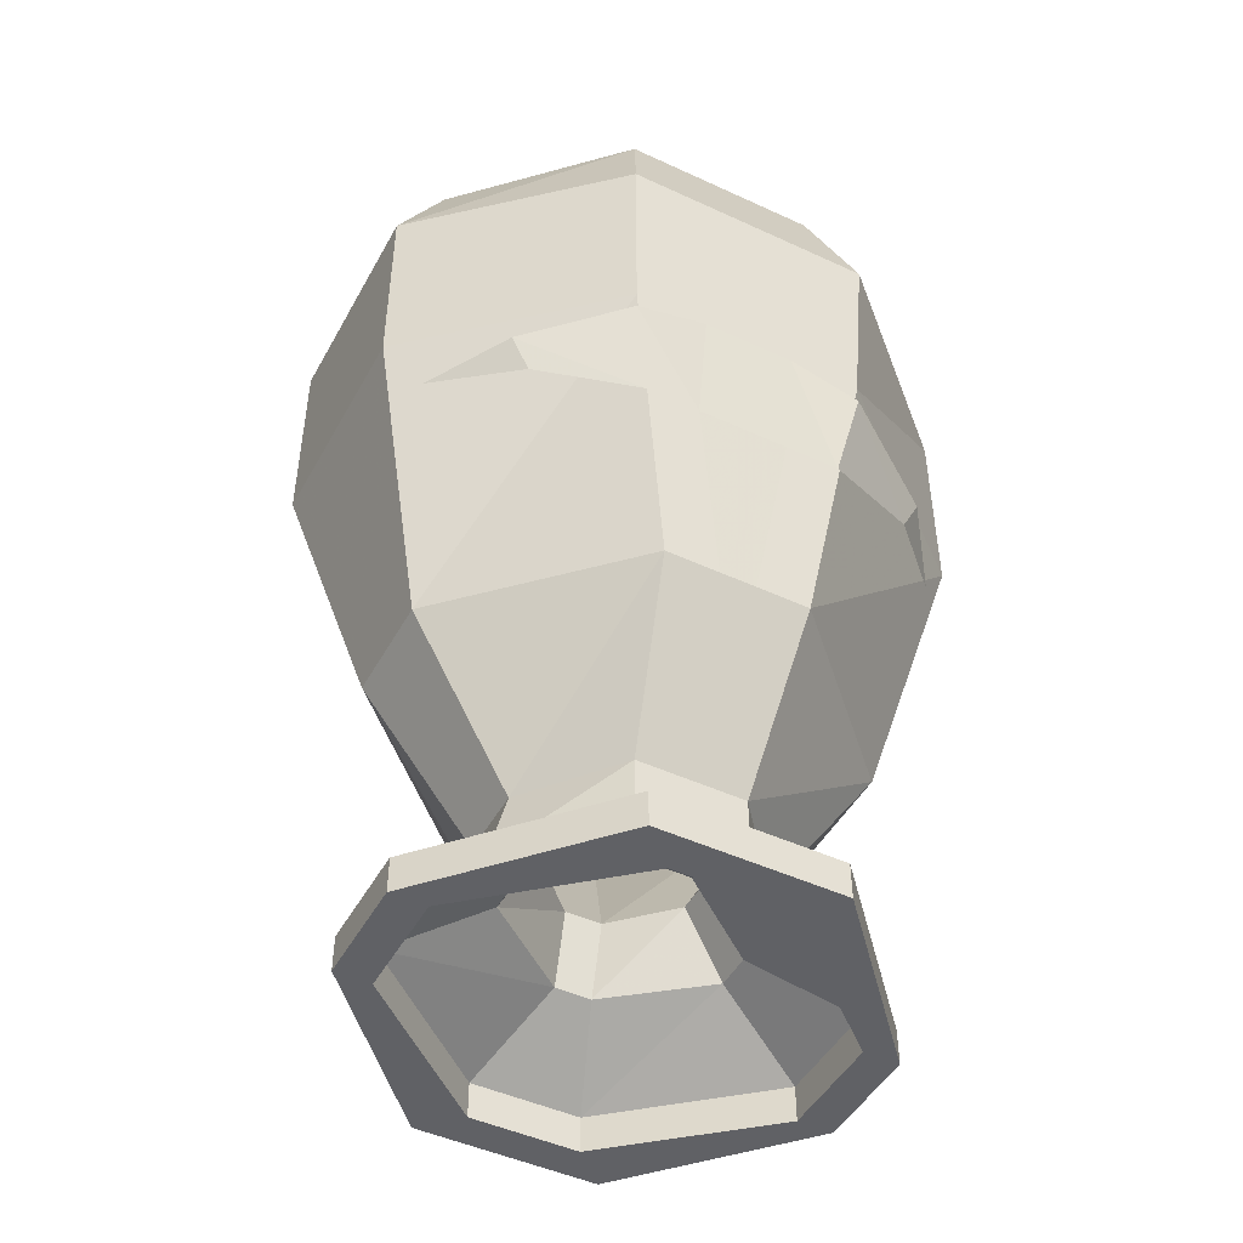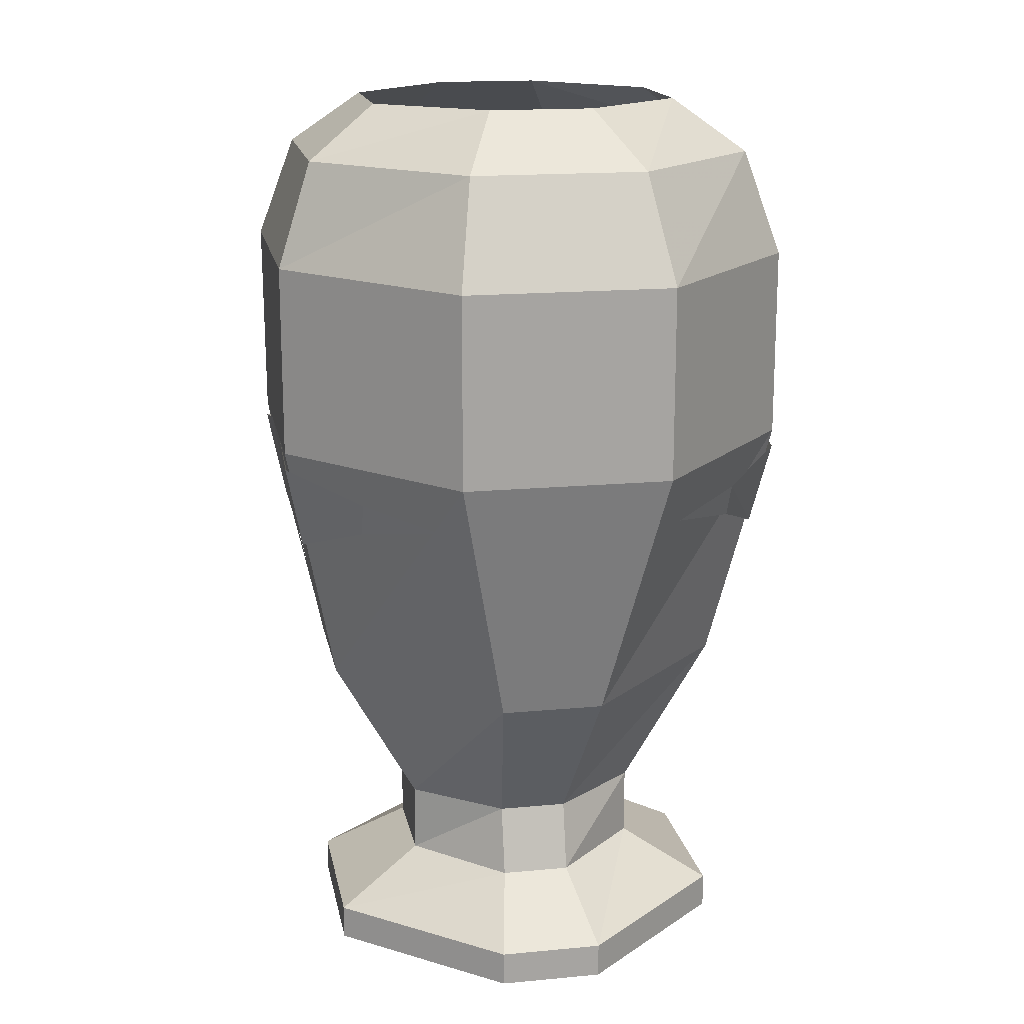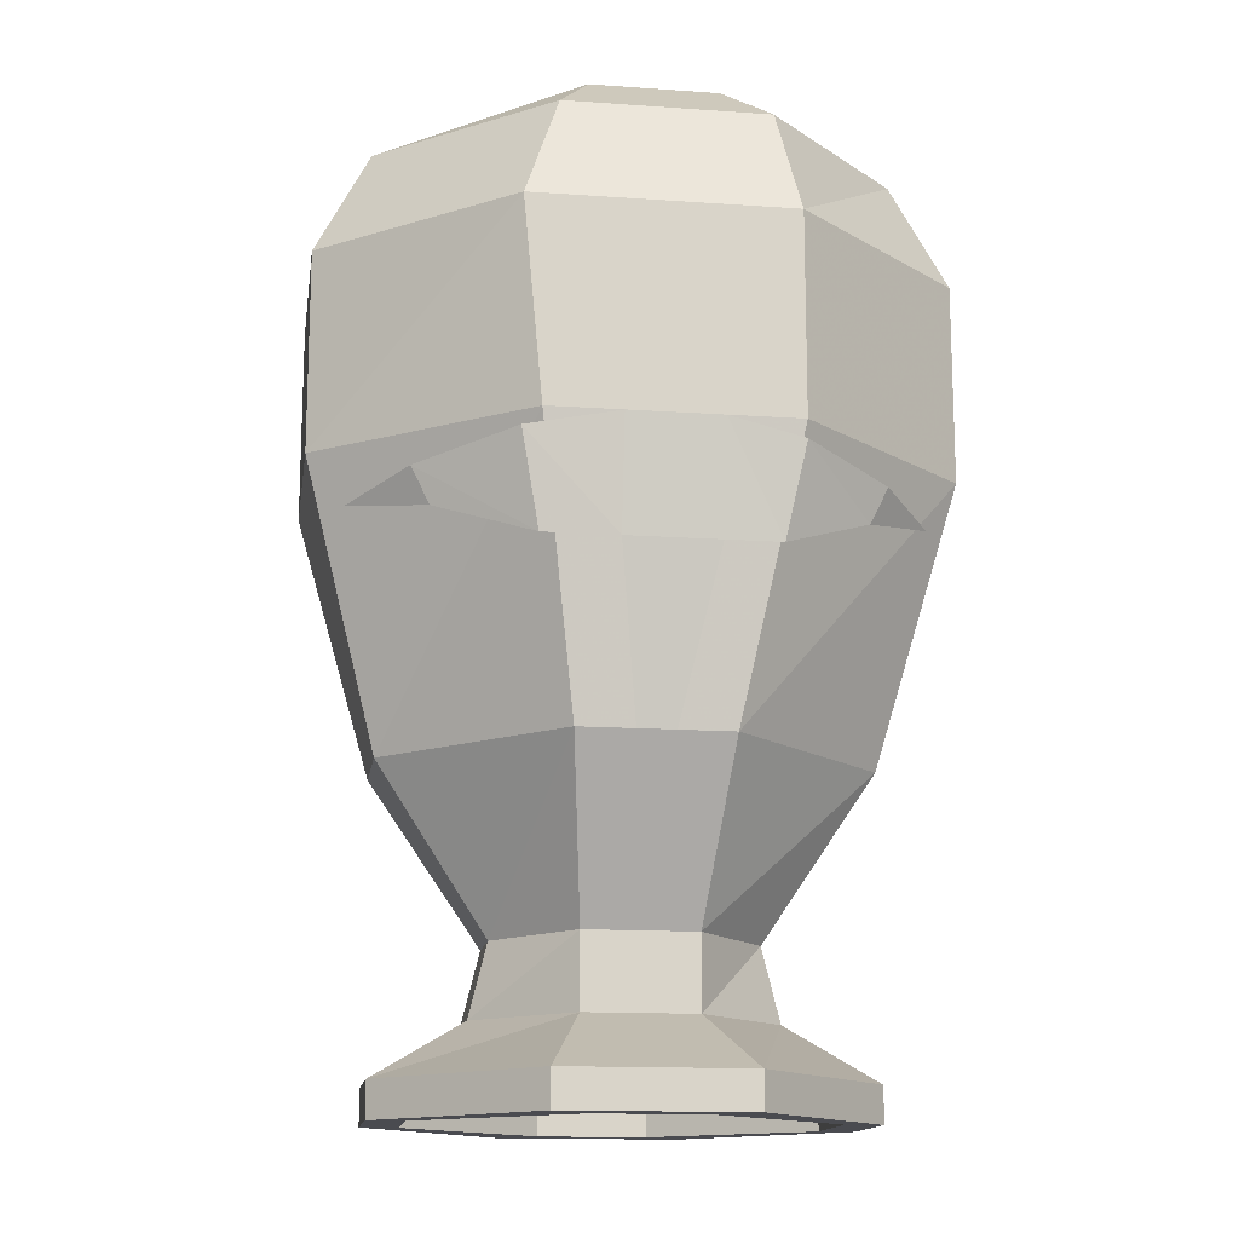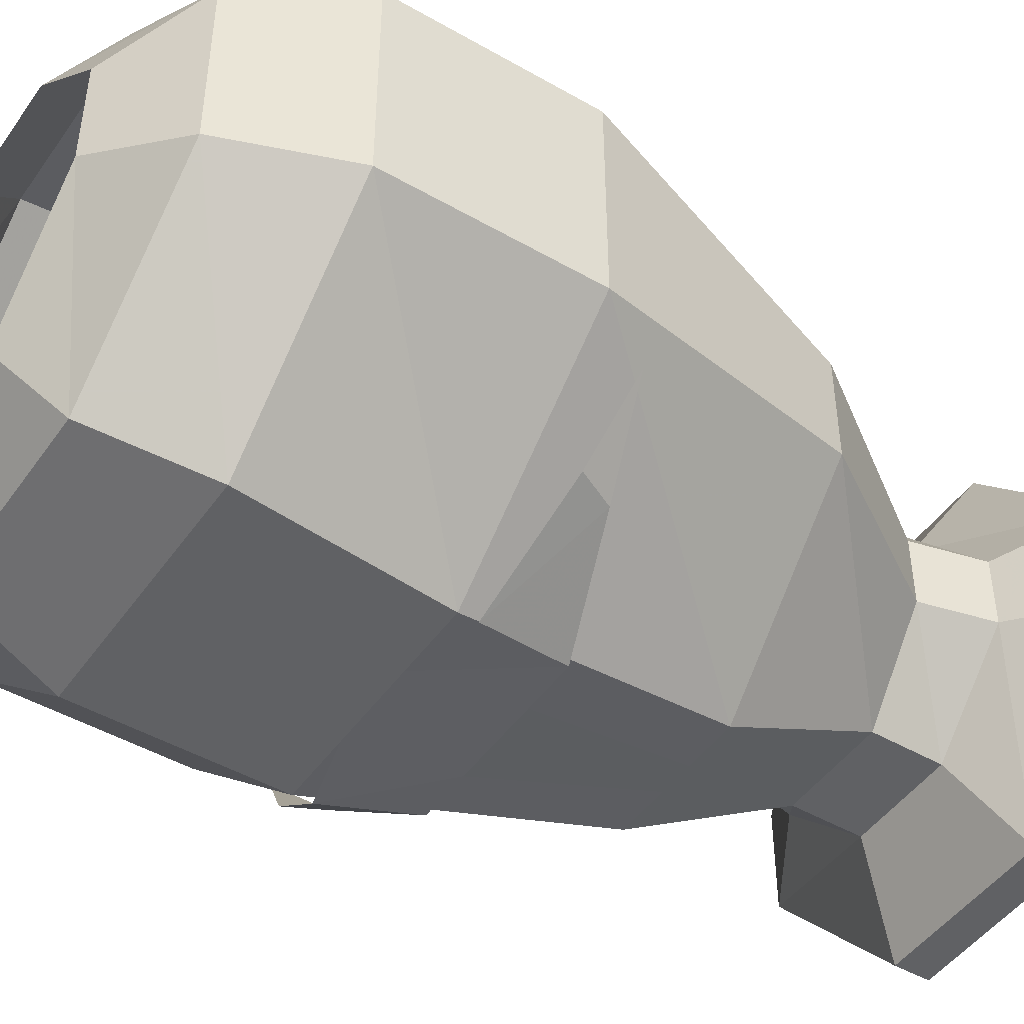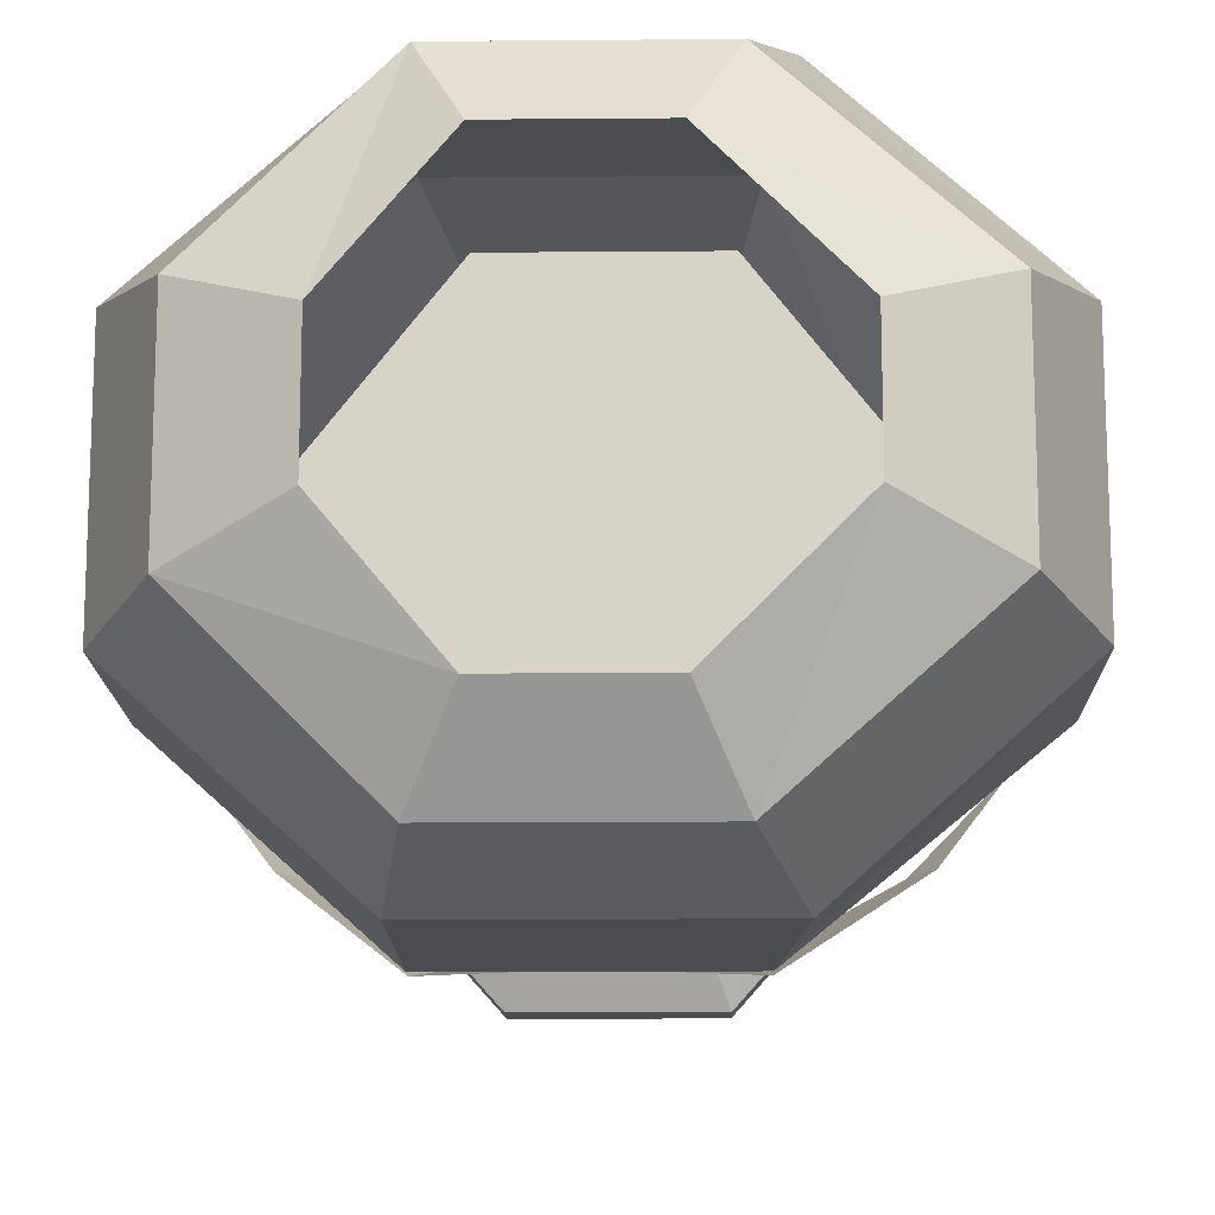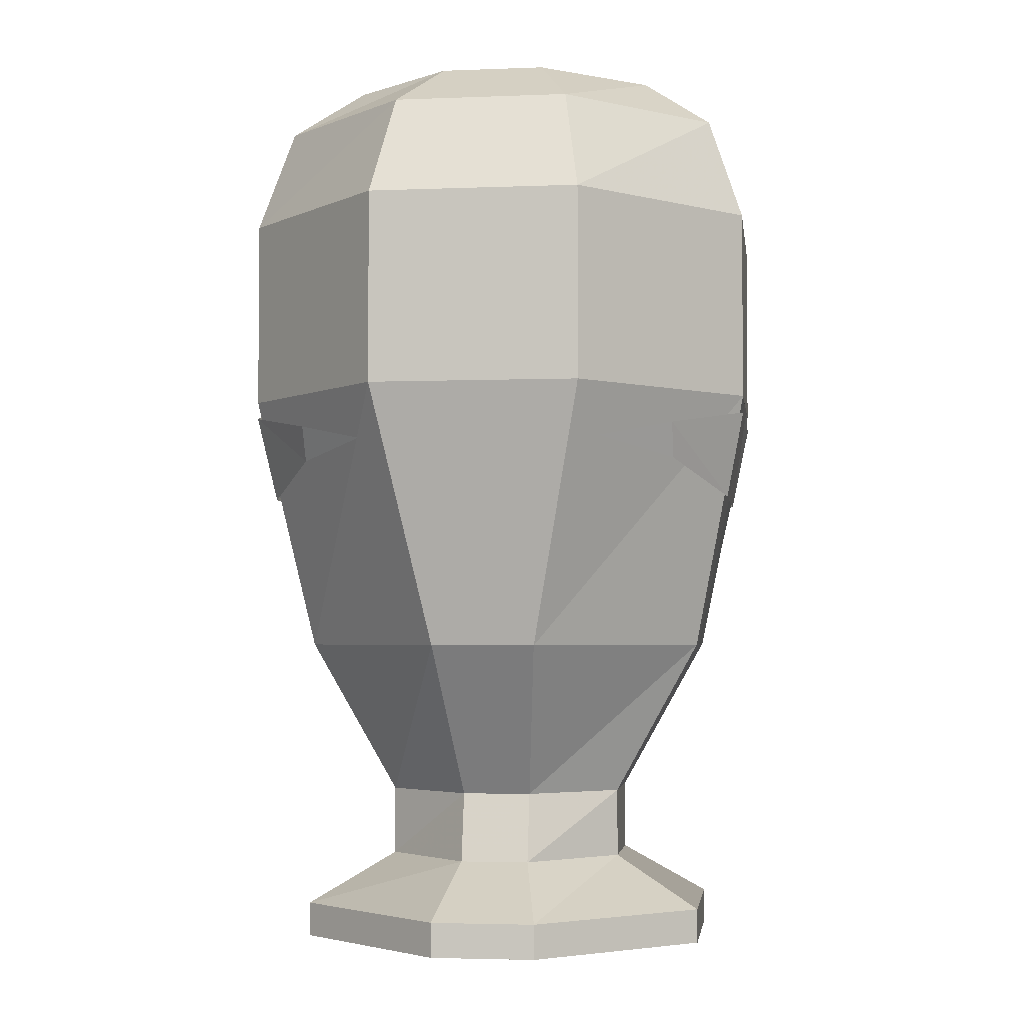
<metadata>
{"format":"obj","ext":"obj","renderer":"f3d","projection":"perspective","resolution":1024,"background":"white","views":[{"elev":-47.1,"azim":152.3,"up":"+Y"},{"elev":16.7,"azim":79.2,"up":"+Y"},{"elev":-14.6,"azim":-8.6,"up":"+Y"},{"elev":-46.9,"azim":-123.2,"up":"+Z"},{"elev":-14.7,"azim":-178.9,"up":"+Z"},{"elev":-3.3,"azim":97.6,"up":"+Y"}]}
</metadata>
<code>
v -0.1094 -0.8047 0.03906
v -0.03906 -0.8047 0.1016
v -0.02344 -0.7812 0.07031
v -0.07031 -0.7812 0.02344
v -0.1094 -0.8047 -0.03906
v -0.1328 -0.8516 -0.04688
v -0.1328 -0.8516 0.04688
v -0.05469 -0.8516 0.1172
v 0.04688 -0.8047 0.1016
v 0.03125 -0.7812 0.07031
v -0.07031 -0.7812 -0.02344
v -0.03906 -0.8047 -0.1016
v -0.05469 -0.8516 -0.1172
v -0.04688 -0.9375 -0.1172
v -0.1328 -0.9375 -0.04688
v -0.1328 -0.9375 0.04688
v -0.04688 -0.9375 0.1172
v 0.05469 -0.8516 0.1172
v 0.1094 -0.8047 0.03906
v 0.07031 -0.7812 0.02344
v 0.1094 -0.8047 -0.03906
v 0.07031 -0.7812 -0.02344
v -0.02344 -0.7812 -0.07031
v 0.04688 -0.8047 -0.1016
v 0.05469 -0.8516 -0.1172
v 0.05469 -0.9375 -0.1172
v 0.03125 -1.055 -0.09375
v -0.03125 -1.055 -0.09375
v -0.1016 -1.055 -0.02344
v -0.1016 -1.055 0.02344
v -0.03125 -1.055 0.09375
v 0.05469 -0.9375 0.1172
v 0.1328 -0.8516 0.04688
v 0.1328 -0.8516 -0.04688
v 0.03125 -0.7812 -0.07031
v 0.1328 -0.9375 -0.04688
v 0.1016 -1.055 -0.02344
v 0.05469 -1.125 -0.01562
v 0.02344 -1.125 -0.05469
v -0.02344 -1.125 -0.05469
v -0.05469 -1.125 -0.01562
v -0.05469 -1.125 0.01562
v -0.02344 -1.125 0.05469
v 0.03125 -1.055 0.09375
v 0.1328 -0.9375 0.04688
v 0.1016 -1.055 0.02344
v 0.05469 -1.125 0.01562
v 0.0625 -1.156 0.01562
v 0.0625 -1.156 -0.01562
v 0.02344 -1.156 -0.05469
v -0.02344 -1.156 -0.05469
v -0.0625 -1.156 -0.01562
v -0.0625 -1.156 0.01562
v -0.02344 -1.156 0.05469
v 0.02344 -1.125 0.05469
v 0.02344 -1.156 0.05469
v 0.03906 -1.18 0.09375
v 0.1016 -1.18 0.02344
v 0.1016 -1.18 -0.02344
v 0.03906 -1.18 -0.09375
v -0.03906 -1.18 -0.09375
v -0.1016 -1.18 -0.02344
v -0.1016 -1.18 0.02344
v -0.03906 -1.18 0.09375
v -0.03906 -1.195 0.09375
v 0.03906 -1.195 0.09375
v 0.1016 -1.195 0.02344
v 0.1016 -1.195 -0.02344
v 0.03906 -1.195 -0.09375
v -0.03906 -1.195 -0.09375
v -0.1016 -1.195 -0.02344
v -0.1016 -1.195 0.02344
v -0.08594 -1.195 0.02344
v -0.02344 -1.195 0.07812
v 0.02344 -1.195 0.07812
v 0.08594 -1.195 0.02344
v 0.08594 -1.195 -0.02344
v 0.02344 -1.195 -0.07812
v -0.02344 -1.195 -0.07812
v -0.08594 -1.195 -0.02344
v -0.08594 -1.18 -0.02344
v -0.08594 -1.18 0.02344
v -0.02344 -1.18 0.07812
v 0.02344 -1.18 0.07812
v 0.08594 -1.18 0.02344
v 0.08594 -1.18 -0.02344
v 0.02344 -1.18 -0.07812
v -0.02344 -1.18 -0.07812
v -0.007812 -1.156 -0.03906
v -0.04688 -1.156 -0.007812
v -0.04688 -1.156 0.007812
v -0.007812 -1.156 0.03906
v 0.007812 -1.156 0.03906
v 0.04688 -1.156 0.007812
v 0.04688 -1.156 -0.007812
v 0.007812 -1.156 -0.03906
v 0.007812 -1.125 -0.03125
v -0.007812 -1.125 -0.03125
v -0.03125 -1.125 -0.007812
v -0.03125 -1.125 0.007812
v -0.007812 -1.125 0.03125
v 0.007812 -1.125 0.03125
v 0.03125 -1.125 0.007812
v 0.03125 -1.125 -0.007812
v 0.07031 -1.055 -0.01562
v 0.02344 -1.055 -0.07031
v -0.02344 -1.055 -0.07031
v -0.07031 -1.055 -0.01562
v -0.07031 -1.055 0.01562
v -0.02344 -1.055 0.07031
v 0.02344 -1.055 0.07031
v 0.07031 -1.055 0.01562
v 0.09375 -0.9375 0.02344
v 0.09375 -0.9375 -0.03125
v 0.03906 -0.9375 -0.09375
v -0.03906 -0.9375 -0.09375
v -0.09375 -0.9375 -0.03125
v -0.09375 -0.9375 0.02344
v -0.03906 -0.9375 0.09375
v 0.03906 -0.9375 0.09375
v 0 -1.109 0.0625
v 0.007812 -1.055 0.09375
v -0.007812 -1.055 0.09375
v 0.02344 -0.9844 0.1094
v -0.01562 -0.9844 0.1094
v 0.02344 -0.9375 0.1172
v -0.01562 -0.9375 0.1172
v -0.05469 -0.9453 0.1172
v -0.04688 -0.9844 0.1094
v -0.09375 -0.9531 0.08594
v -0.08594 -0.9688 0.08594
v -0.1172 -0.9609 0.05469
v 0.007812 -0.8516 0.1172
v -0.007812 -0.8516 0.1172
v 0 -0.8047 0.1016
v 0.04688 -0.9844 0.1094
v 0.05469 -0.9453 0.1172
v 0.08594 -0.9688 0.08594
v 0.09375 -0.9531 0.08594
v 0.1172 -0.9609 0.05469
v 0 -1.109 -0.0625
v -0.007812 -1.055 -0.09375
v 0.007812 -1.055 -0.09375
v -0.01562 -0.9844 -0.1094
v 0.02344 -0.9844 -0.1094
v -0.01562 -0.9375 -0.1172
v 0.02344 -0.9375 -0.1172
v 0.05469 -0.9453 -0.1172
v 0.04688 -0.9844 -0.1094
v 0.09375 -0.9531 -0.08594
v 0.08594 -0.9688 -0.08594
v 0.1172 -0.9609 -0.05469
v -0.007812 -0.8516 -0.1172
v 0.007812 -0.8516 -0.1172
v 0 -0.8047 -0.1016
v -0.03906 -0.9844 -0.1094
v -0.04688 -0.9453 -0.1172
v -0.08594 -0.9688 -0.08594
v -0.09375 -0.9531 -0.08594
v -0.1172 -0.9609 -0.05469
f 1 2 3
f 1 3 4
f 1 4 5
f 1 5 6
f 1 6 7
f 1 7 2
f 2 7 8
f 2 8 9
f 2 9 10
f 2 10 3
f 5 4 11
f 5 11 12
f 5 12 13
f 5 13 6
f 6 13 14
f 6 14 15
f 6 15 7
f 7 15 16
f 7 16 8
f 8 16 17
f 8 17 18
f 8 18 9
f 9 18 19
f 9 19 20
f 9 20 10
f 19 21 22
f 19 22 20
f 12 11 23
f 12 23 24
f 12 24 25
f 12 25 13
f 13 25 26
f 13 26 14
f 14 26 27
f 14 27 28
f 14 28 15
f 15 28 29
f 15 29 16
f 16 29 30
f 16 30 17
f 17 30 31
f 17 31 32
f 17 32 18
f 18 32 33
f 18 33 19
f 19 33 21
f 21 33 34
f 21 34 24
f 21 24 35
f 21 35 22
f 24 23 35
f 34 25 24
f 25 34 36
f 25 36 26
f 26 36 37
f 26 37 27
f 27 37 38
f 27 38 39
f 27 39 28
f 28 39 40
f 28 40 29
f 29 40 41
f 29 41 30
f 30 41 42
f 30 42 31
f 31 42 43
f 31 43 44
f 31 44 32
f 32 44 45
f 32 45 33
f 33 45 34
f 34 45 36
f 36 45 46
f 36 46 37
f 37 46 47
f 37 47 38
f 38 47 48
f 38 48 49
f 38 49 39
f 39 49 50
f 39 50 40
f 40 50 51
f 40 51 41
f 41 51 52
f 41 52 42
f 42 52 53
f 42 53 43
f 43 53 54
f 43 54 55
f 43 55 44
f 44 55 46
f 44 46 45
f 46 55 47
f 47 55 56
f 47 56 48
f 48 56 57
f 48 57 58
f 48 58 49
f 49 58 59
f 49 59 50
f 50 59 60
f 50 60 51
f 51 60 61
f 51 61 52
f 52 61 62
f 52 62 53
f 53 62 63
f 53 63 54
f 54 63 64
f 54 64 56
f 54 56 55
f 56 64 57
f 57 64 65
f 57 65 66
f 57 66 58
f 58 66 67
f 58 67 59
f 59 67 68
f 59 68 60
f 60 68 69
f 60 69 61
f 61 69 70
f 61 70 62
f 62 70 71
f 62 71 63
f 63 71 72
f 63 72 64
f 64 72 65
f 65 72 73
f 65 73 74
f 65 74 66
f 66 74 75
f 66 75 67
f 67 75 76
f 67 76 68
f 68 76 77
f 68 77 69
f 69 77 78
f 69 78 70
f 70 78 79
f 70 79 71
f 71 79 80
f 71 80 72
f 72 80 73
f 73 80 81
f 73 81 82
f 73 82 74
f 74 82 83
f 74 83 75
f 75 83 84
f 75 84 76
f 76 84 85
f 76 85 77
f 77 85 86
f 77 86 78
f 78 86 87
f 78 87 79
f 79 87 88
f 79 88 80
f 80 88 81
f 81 88 89
f 81 89 90
f 81 90 82
f 82 90 91
f 82 91 83
f 83 91 92
f 83 92 84
f 84 92 93
f 84 93 85
f 85 93 94
f 85 94 86
f 86 94 95
f 86 95 87
f 87 95 96
f 87 96 88
f 88 96 89
f 89 96 97
f 89 97 98
f 89 98 90
f 90 98 99
f 90 99 91
f 91 99 100
f 91 100 92
f 92 100 101
f 92 101 93
f 93 101 102
f 93 102 94
f 94 102 103
f 94 103 95
f 95 103 104
f 95 104 96
f 96 104 97
f 97 104 105
f 97 105 106
f 97 106 98
f 98 106 107
f 98 107 99
f 99 107 108
f 99 108 100
f 100 108 109
f 100 109 101
f 101 109 110
f 101 110 102
f 102 110 111
f 102 111 103
f 103 111 112
f 103 112 104
f 104 112 105
f 105 112 113
f 105 113 114
f 105 114 106
f 106 114 115
f 106 115 107
f 107 115 116
f 107 116 108
f 108 116 117
f 108 117 109
f 109 117 118
f 109 118 110
f 110 118 119
f 110 119 111
f 111 119 120
f 111 120 112
f 112 120 113
f 113 120 115
f 113 115 114
f 116 115 120
f 116 120 119
f 116 119 117
f 117 119 118
f 121 122 123
f 123 122 124
f 123 124 125
f 125 124 126
f 125 126 127
f 125 127 128
f 125 128 129
f 129 128 130
f 129 130 131
f 131 130 132
f 127 126 133
f 127 133 134
f 134 133 135
f 126 124 136
f 126 136 137
f 137 136 138
f 137 138 139
f 139 138 140
f 141 142 143
f 143 142 144
f 143 144 145
f 145 144 146
f 145 146 147
f 145 147 148
f 145 148 149
f 149 148 150
f 149 150 151
f 151 150 152
f 147 146 153
f 147 153 154
f 154 153 155
f 146 144 156
f 146 156 157
f 157 156 158
f 157 158 159
f 159 158 160

</code>
